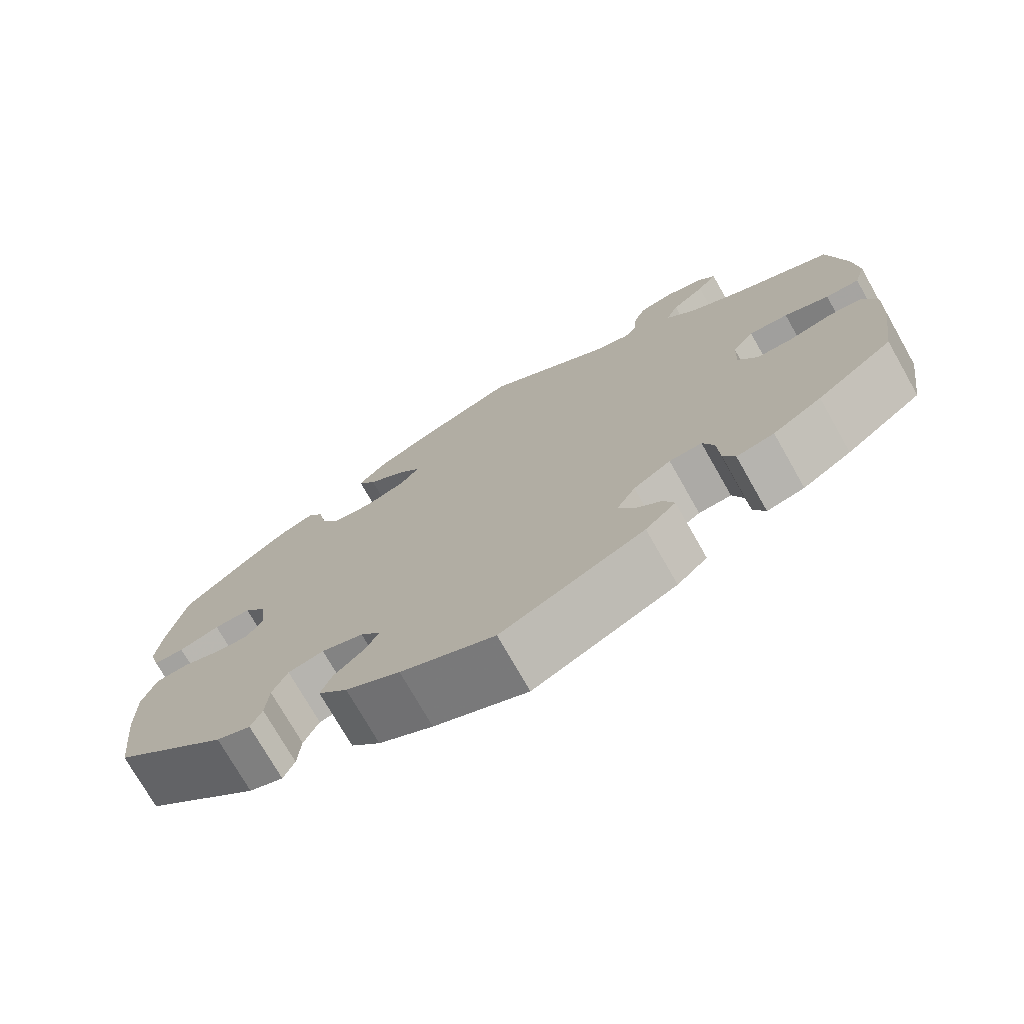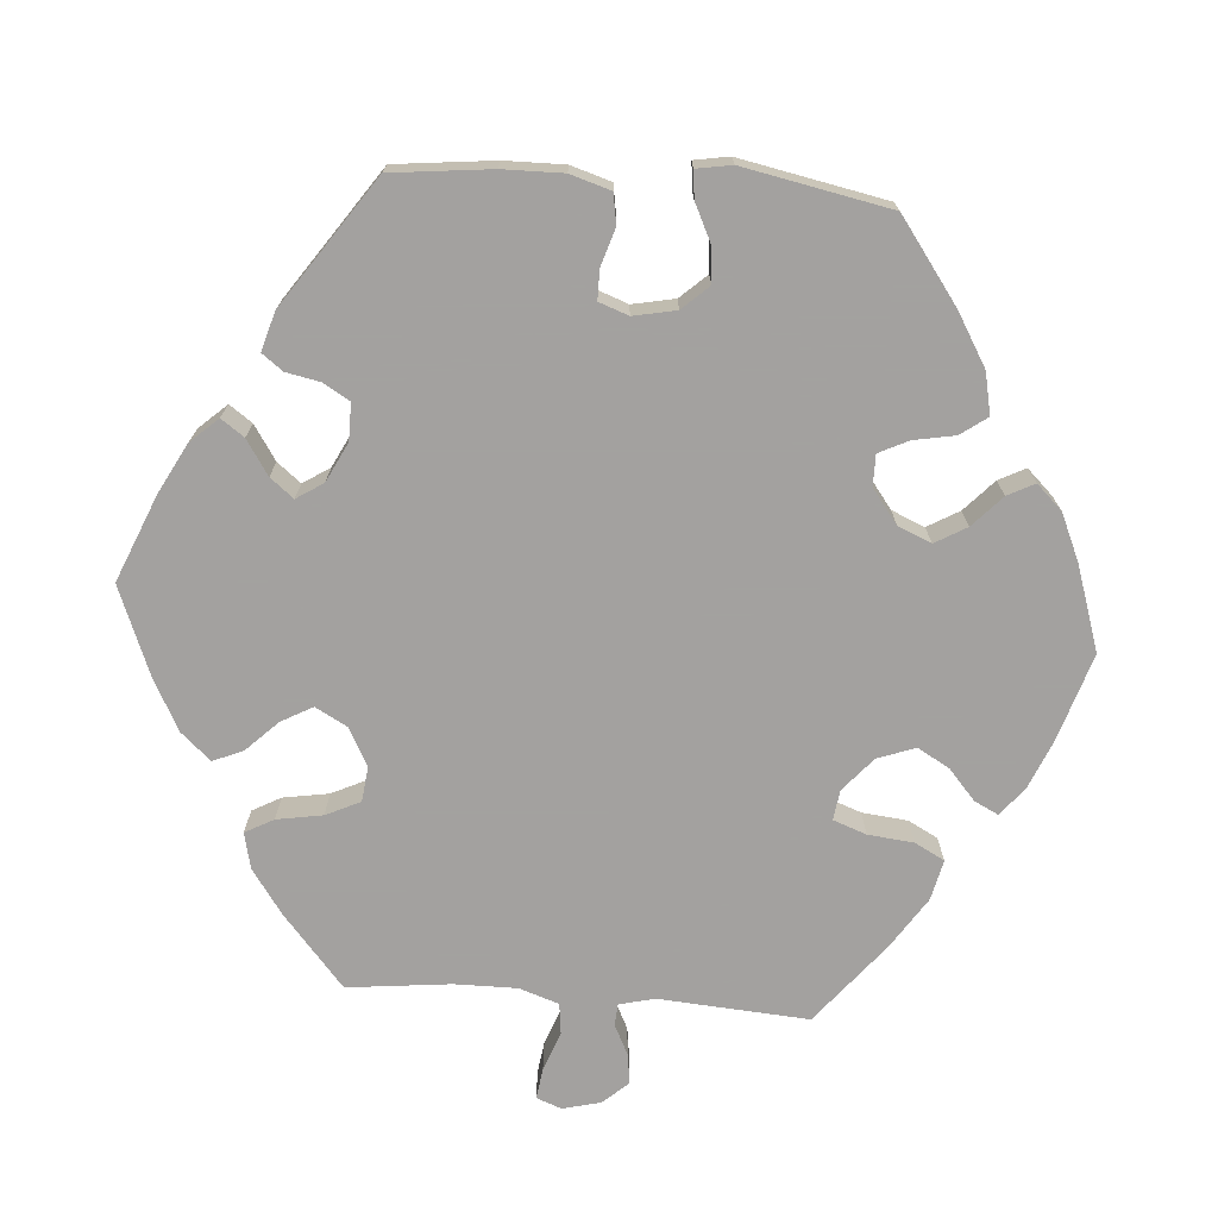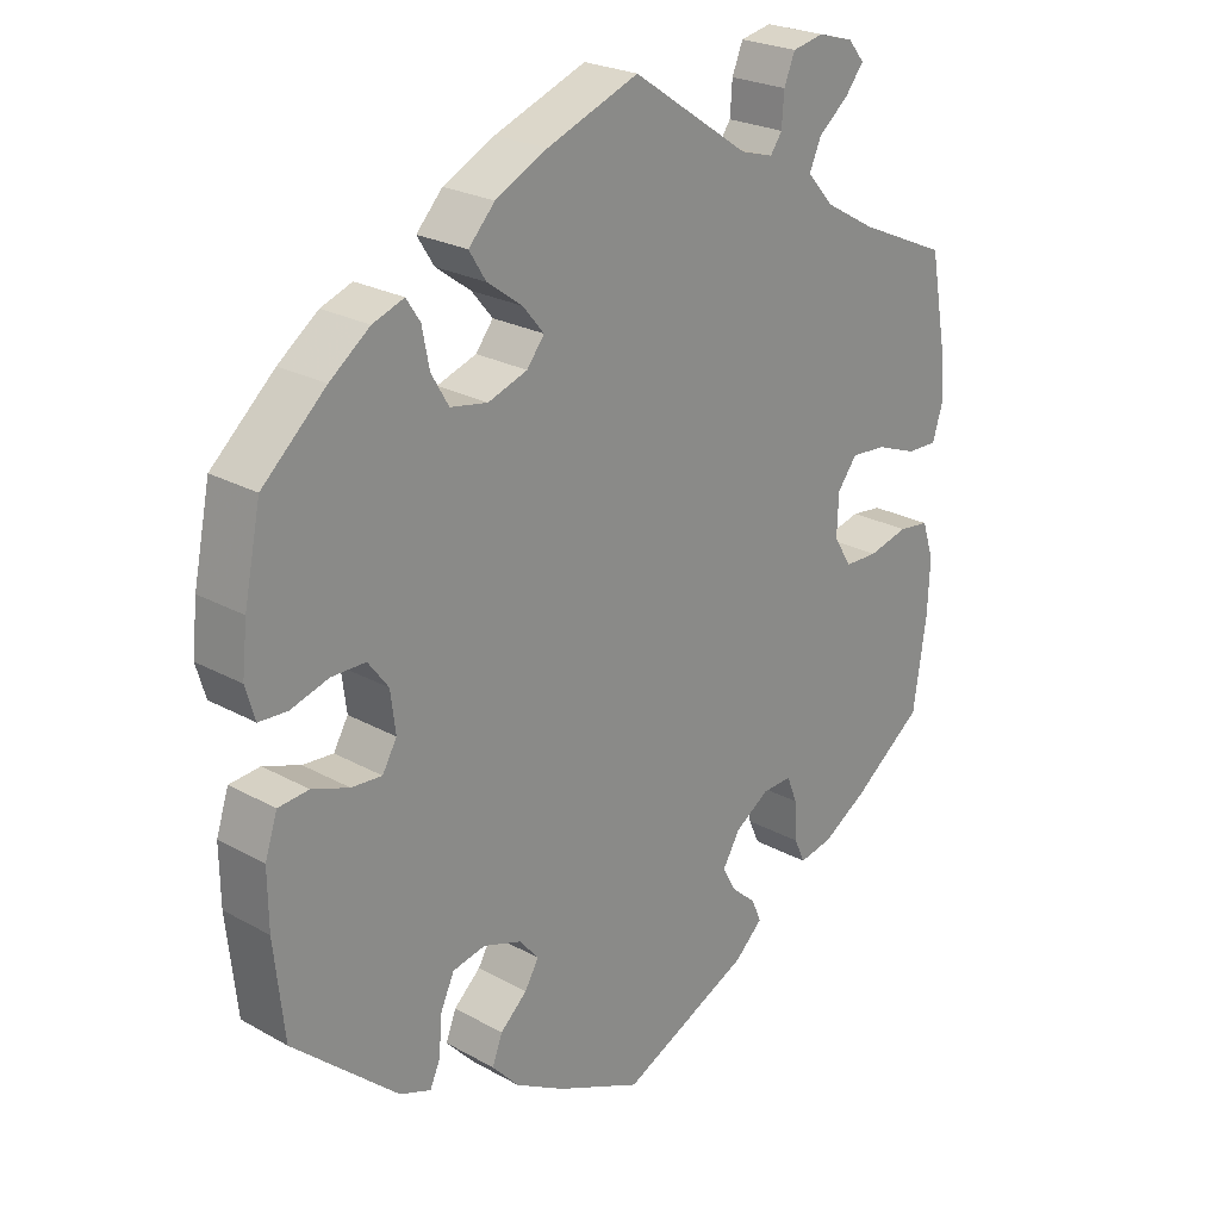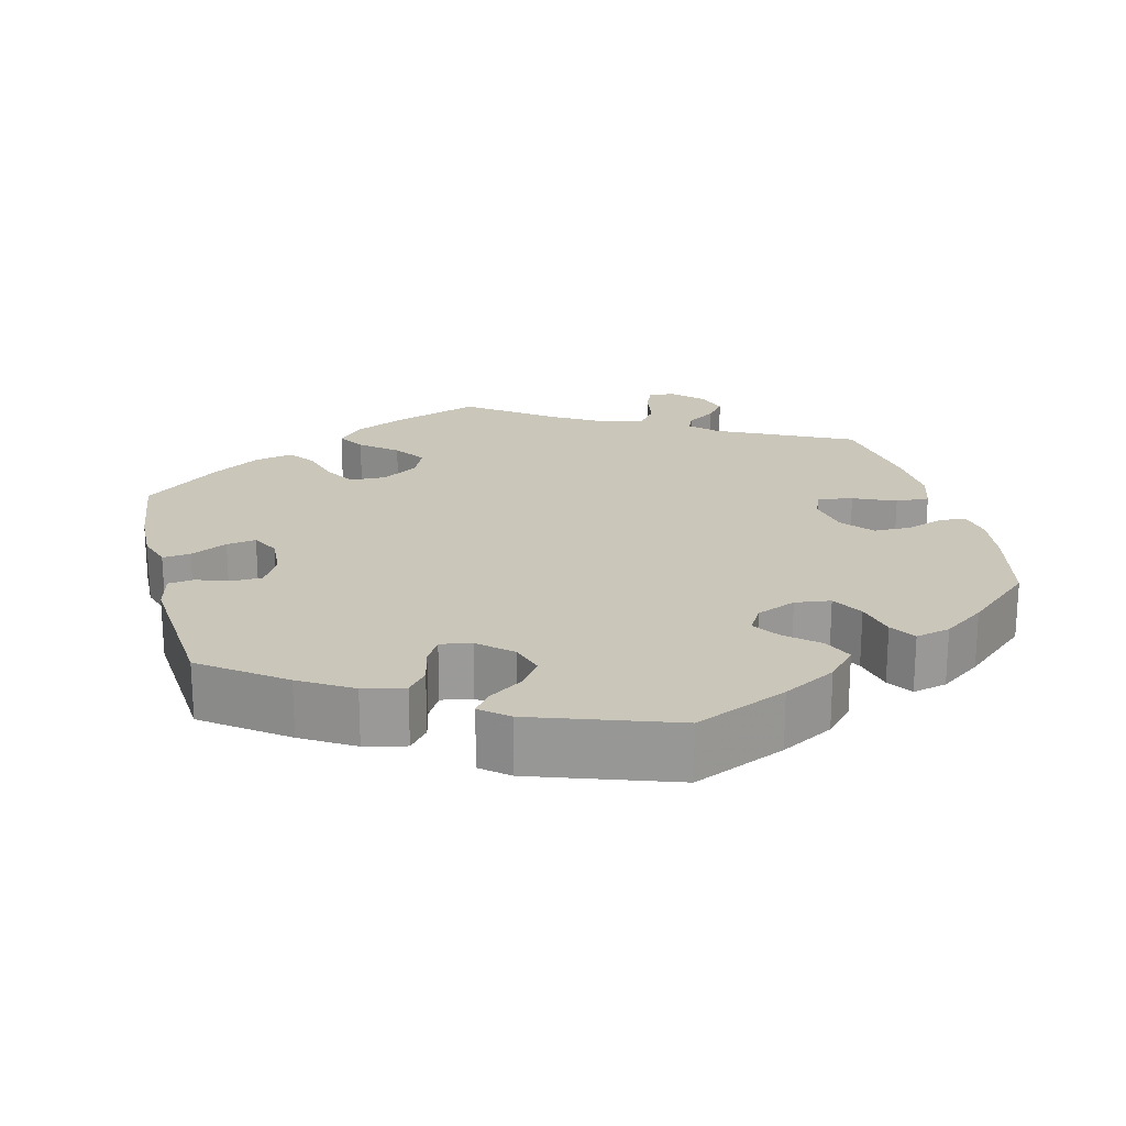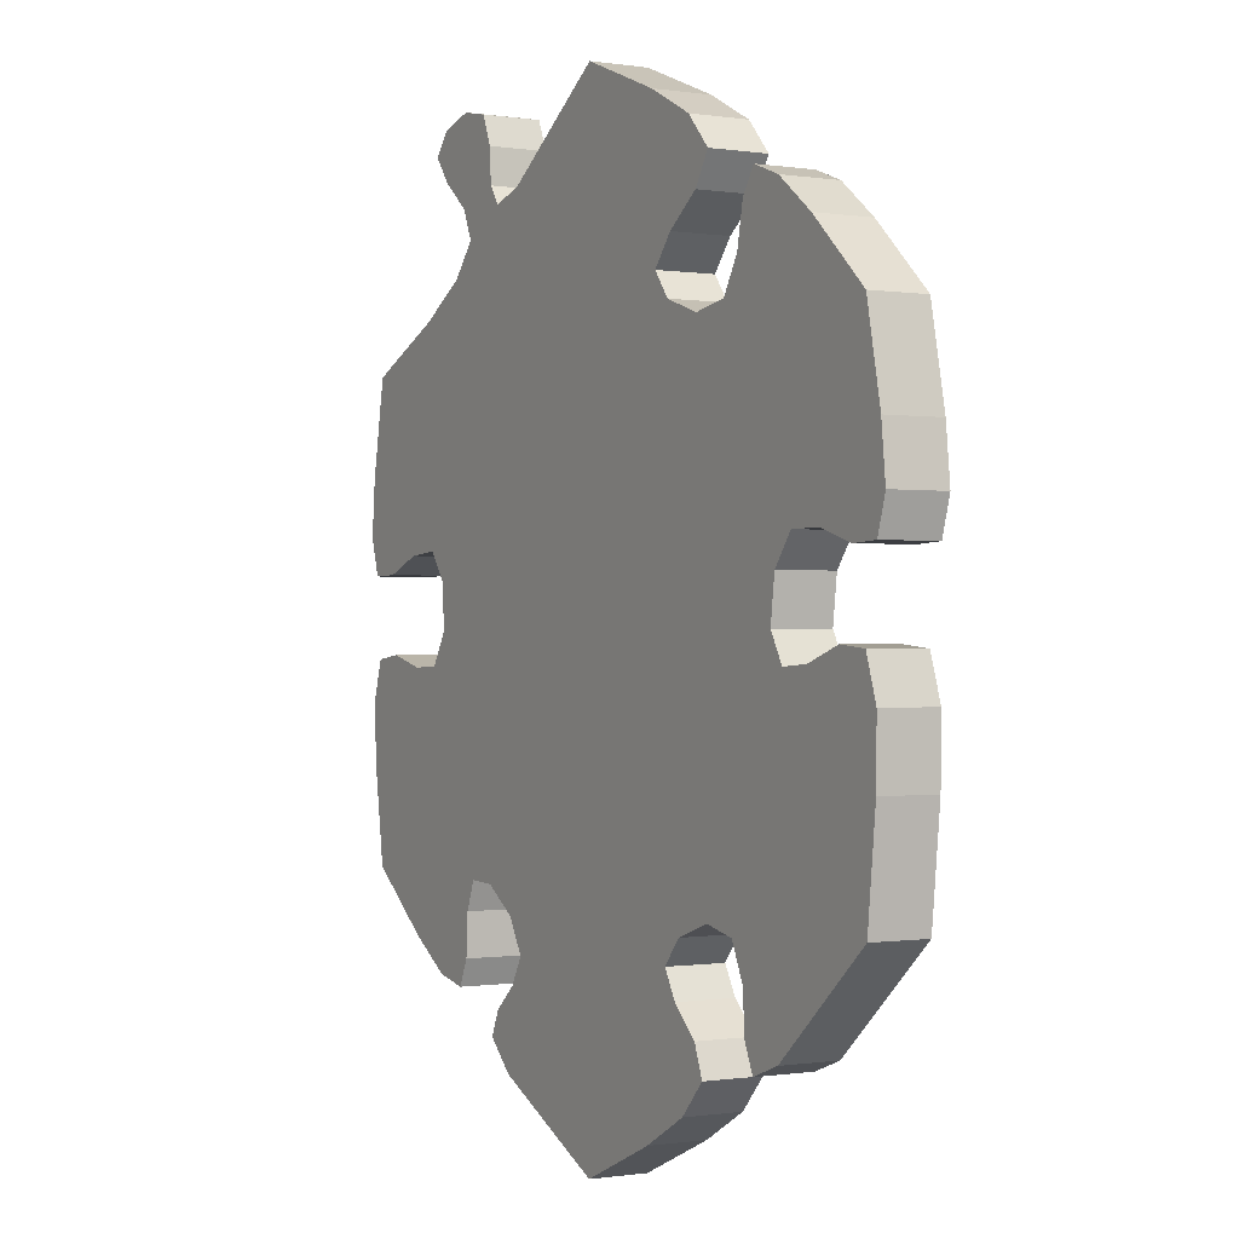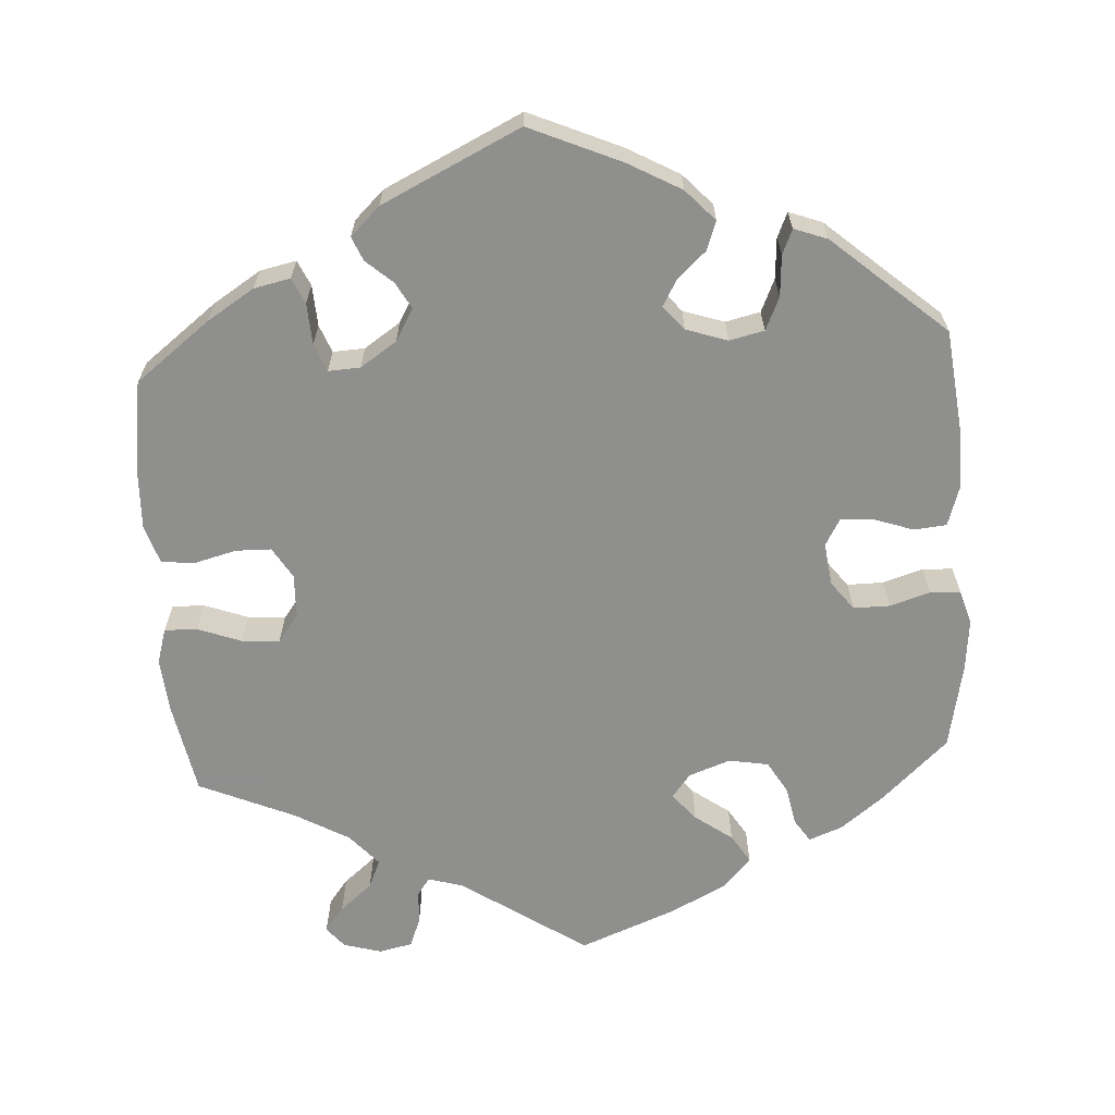
<metadata>
{"format":"obj","ext":"obj","renderer":"f3d","projection":"perspective","resolution":1024,"background":"white","views":[{"elev":-74.3,"azim":29.6,"up":"+Z"},{"elev":-72.3,"azim":-154.3,"up":"+Y"},{"elev":24.1,"azim":-47.3,"up":"+Z"},{"elev":21.1,"azim":-134.0,"up":"+Y"},{"elev":-0.4,"azim":-119.9,"up":"+Z"},{"elev":-65.1,"azim":-176.2,"up":"+Y"}]}
</metadata>
<code>
v 0.161 0.07 0.469
v 0.206 0.07 0.456
v 0.222 0.07 0.479
v 0.225 0.07 0.523
v 0.24 0.07 0.56
v 0.283 0.07 0.569
v 0.332 0.07 0.555
v 0.354 0.07 0.528
v 0.329 0.07 0.496
v 0.287 0.07 0.461
v 0.271 0.07 0.424
v 0.307 0.07 0.383
v 0.377 0.07 0.343
v 0.5 0.07 0.289
v 0.522 0.07 0.17
v 0.528 0.07 0.1
v 0.514 0.07 0.054
v 0.472 0.07 0.055
v 0.416 0.07 0.076
v 0.367 0.07 0.08
v 0.34 0.07 0.044
v 0.338 0.07 -0.012
v 0.362 0.07 -0.052
v 0.408 0.07 -0.053
v 0.463 0.07 -0.039
v 0.505 0.07 -0.044
v 0.521 0.07 -0.093
v 0.518 0.07 -0.167
v 0.5 0.07 -0.289
v 0.404 0.07 -0.362
v 0.343 0.07 -0.4
v 0.296 0.07 -0.41
v 0.281 0.07 -0.377
v 0.278 0.07 -0.324
v 0.264 0.07 -0.288
v 0.223 0.07 -0.29
v 0.176 0.07 -0.321
v 0.152 0.07 -0.362
v 0.171 0.07 -0.396
v 0.205 0.07 -0.426
v 0.218 0.07 -0.457
v 0.18 0.07 -0.493
v 0.001 0.07 -0.578
v -0.117 0.07 -0.526
v -0.185 0.07 -0.488
v -0.222 0.07 -0.448
v -0.208 0.07 -0.411
v -0.171 0.07 -0.377
v -0.152 0.07 -0.344
v -0.178 0.07 -0.313
v -0.231 0.07 -0.295
v -0.276 0.07 -0.305
v -0.295 0.07 -0.347
v -0.299 0.07 -0.4
v -0.313 0.07 -0.432
v -0.356 0.07 -0.416
v -0.501 0.07 -0.289
v -0.515 0.07 -0.159
v -0.516 0.07 -0.081
v -0.499 0.07 -0.029
v -0.457 0.07 -0.025
v -0.406 0.07 -0.043
v -0.364 0.07 -0.046
v -0.344 0.07 -0.011
v -0.351 0.07 0.044
v -0.379 0.07 0.081
v -0.426 0.07 0.081
v -0.478 0.07 0.065
v -0.517 0.07 0.067
v -0.53 0.07 0.111
v -0.523 0.07 0.177
v -0.5 0.07 0.289
v -0.413 0.07 0.369
v -0.358 0.07 0.411
v -0.315 0.07 0.427
v -0.296 0.07 0.398
v -0.286 0.07 0.347
v -0.262 0.07 0.306
v -0.211 0.07 0.297
v -0.157 0.07 0.316
v -0.133 0.07 0.347
v -0.162 0.07 0.382
v -0.21 0.07 0.417
v -0.233 0.07 0.454
v -0.197 0.07 0.493
v -0.126 0.07 0.529
v 0 0.07 0.578
v 0.161 0 0.469
v 0.206 0 0.456
v 0.222 0 0.479
v 0.225 0 0.523
v 0.24 0 0.56
v 0.283 0 0.569
v 0.332 0 0.555
v 0.354 0 0.528
v 0.329 0 0.496
v 0.287 0 0.461
v 0.271 0 0.424
v 0.307 0 0.383
v 0.377 0 0.343
v 0.5 0 0.289
v 0.522 0 0.17
v 0.528 0 0.1
v 0.514 0 0.054
v 0.472 0 0.055
v 0.416 0 0.076
v 0.367 0 0.08
v 0.34 0 0.044
v 0.338 0 -0.012
v 0.362 0 -0.052
v 0.408 0 -0.053
v 0.463 0 -0.039
v 0.505 0 -0.044
v 0.521 0 -0.093
v 0.518 0 -0.167
v 0.5 0 -0.289
v 0.404 0 -0.362
v 0.343 0 -0.4
v 0.296 0 -0.41
v 0.281 0 -0.377
v 0.278 0 -0.324
v 0.264 0 -0.288
v 0.223 0 -0.29
v 0.176 0 -0.321
v 0.152 0 -0.362
v 0.171 0 -0.396
v 0.205 0 -0.426
v 0.218 0 -0.457
v 0.18 0 -0.493
v 0.001 0 -0.578
v -0.117 0 -0.526
v -0.185 0 -0.488
v -0.222 0 -0.448
v -0.208 0 -0.411
v -0.171 0 -0.377
v -0.152 0 -0.344
v -0.178 0 -0.313
v -0.231 0 -0.295
v -0.276 0 -0.305
v -0.295 0 -0.347
v -0.299 0 -0.4
v -0.313 0 -0.432
v -0.356 0 -0.416
v -0.501 0 -0.289
v -0.515 0 -0.159
v -0.516 0 -0.081
v -0.499 0 -0.029
v -0.457 0 -0.025
v -0.406 0 -0.043
v -0.364 0 -0.046
v -0.344 0 -0.011
v -0.351 0 0.044
v -0.379 0 0.081
v -0.426 0 0.081
v -0.478 0 0.065
v -0.517 0 0.067
v -0.53 0 0.111
v -0.523 0 0.177
v -0.5 0 0.289
v -0.413 0 0.369
v -0.358 0 0.411
v -0.315 0 0.427
v -0.296 0 0.398
v -0.286 0 0.347
v -0.262 0 0.306
v -0.211 0 0.297
v -0.157 0 0.316
v -0.133 0 0.347
v -0.162 0 0.382
v -0.21 0 0.417
v -0.233 0 0.454
v -0.197 0 0.493
v -0.126 0 0.529
v 0 0 0.578
f 86 87 1
f 85 86 1 2
f 82 83 84 85
f 81 82 85 2
f 80 81 2
f 74 75 76 77
f 74 77 78
f 73 74 78
f 72 73 78
f 71 72 78 79
f 67 68 69 70
f 66 67 70 71
f 59 60 61 62
f 59 62 63
f 58 59 63
f 57 58 63
f 56 57 63 64
f 53 54 55 56
f 52 53 56 64
f 45 46 47 48
f 45 48 49
f 44 45 49
f 43 44 49
f 42 43 49
f 39 40 41 42
f 38 39 42 49
f 37 38 49 50
f 31 32 33 34
f 31 34 35
f 30 31 35
f 29 30 35
f 28 29 35
f 27 28 35 36
f 24 25 26 27
f 23 24 27 36
f 16 17 18 19
f 16 19 20
f 13 14 15 16
f 12 13 16 20
f 11 12 20 21
f 7 8 9 10
f 5 6 7 10
f 3 4 5 10
f 2 3 10 11
f 80 2 11 21
f 66 71 79 80
f 65 66 80 21
f 51 52 64 65
f 22 23 36 37
f 37 50 51 65
f 21 22 37 65
f 88 174 173
f 89 88 173 172
f 172 171 170 169
f 89 172 169 168
f 89 168 167
f 164 163 162 161
f 165 164 161
f 165 161 160
f 165 160 159
f 166 165 159 158
f 157 156 155 154
f 158 157 154 153
f 149 148 147 146
f 150 149 146
f 150 146 145
f 150 145 144
f 151 150 144 143
f 143 142 141 140
f 151 143 140 139
f 135 134 133 132
f 136 135 132
f 136 132 131
f 136 131 130
f 136 130 129
f 129 128 127 126
f 136 129 126 125
f 137 136 125 124
f 121 120 119 118
f 122 121 118
f 122 118 117
f 122 117 116
f 122 116 115
f 123 122 115 114
f 114 113 112 111
f 123 114 111 110
f 106 105 104 103
f 107 106 103
f 103 102 101 100
f 107 103 100 99
f 108 107 99 98
f 97 96 95 94
f 97 94 93 92
f 97 92 91 90
f 98 97 90 89
f 108 98 89 167
f 167 166 158 153
f 108 167 153 152
f 152 151 139 138
f 124 123 110 109
f 152 138 137 124
f 152 124 109 108
f 1 88 89 2
f 2 89 90 3
f 3 90 91 4
f 4 91 92 5
f 5 92 93 6
f 6 93 94 7
f 7 94 95 8
f 8 95 96 9
f 9 96 97 10
f 10 97 98 11
f 11 98 99 12
f 12 99 100 13
f 13 100 101 14
f 14 101 102 15
f 15 102 103 16
f 16 103 104 17
f 17 104 105 18
f 18 105 106 19
f 19 106 107 20
f 20 107 108 21
f 21 108 109 22
f 22 109 110 23
f 23 110 111 24
f 24 111 112 25
f 25 112 113 26
f 26 113 114 27
f 27 114 115 28
f 28 115 116 29
f 29 116 117 30
f 30 117 118 31
f 31 118 119 32
f 32 119 120 33
f 33 120 121 34
f 34 121 122 35
f 35 122 123 36
f 36 123 124 37
f 37 124 125 38
f 38 125 126 39
f 39 126 127 40
f 40 127 128 41
f 41 128 129 42
f 42 129 130 43
f 43 130 131 44
f 44 131 132 45
f 45 132 133 46
f 46 133 134 47
f 47 134 135 48
f 48 135 136 49
f 49 136 137 50
f 50 137 138 51
f 51 138 139 52
f 52 139 140 53
f 53 140 141 54
f 54 141 142 55
f 55 142 143 56
f 56 143 144 57
f 57 144 145 58
f 58 145 146 59
f 59 146 147 60
f 60 147 148 61
f 61 148 149 62
f 62 149 150 63
f 63 150 151 64
f 64 151 152 65
f 65 152 153 66
f 66 153 154 67
f 67 154 155 68
f 68 155 156 69
f 69 156 157 70
f 70 157 158 71
f 71 158 159 72
f 72 159 160 73
f 73 160 161 74
f 74 161 162 75
f 75 162 163 76
f 76 163 164 77
f 77 164 165 78
f 78 165 166 79
f 79 166 167 80
f 80 167 168 81
f 81 168 169 82
f 82 169 170 83
f 83 170 171 84
f 84 171 172 85
f 85 172 173 86
f 86 173 174 87
f 87 174 88 1

</code>
